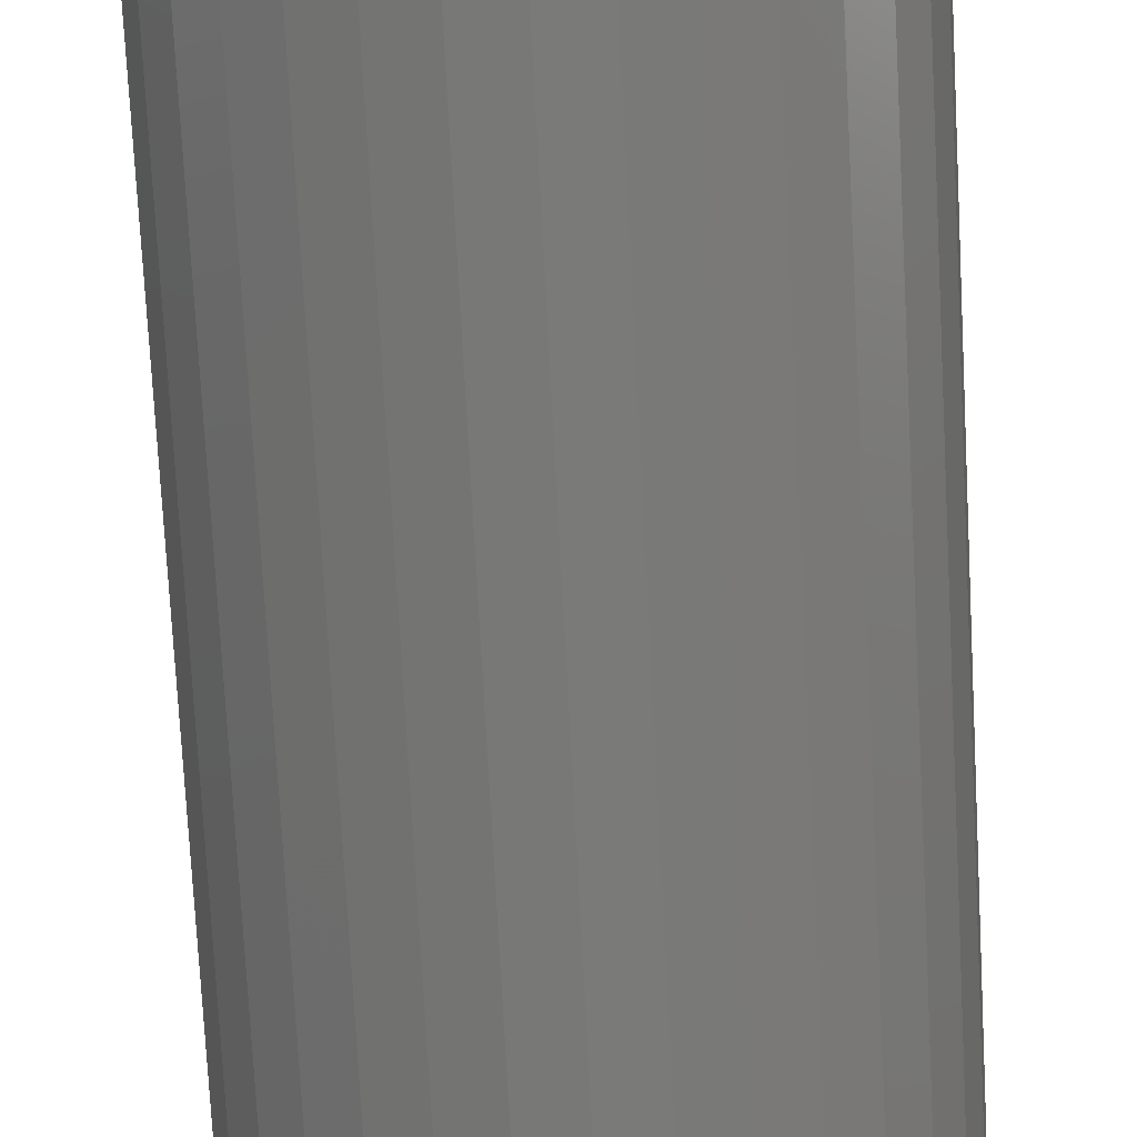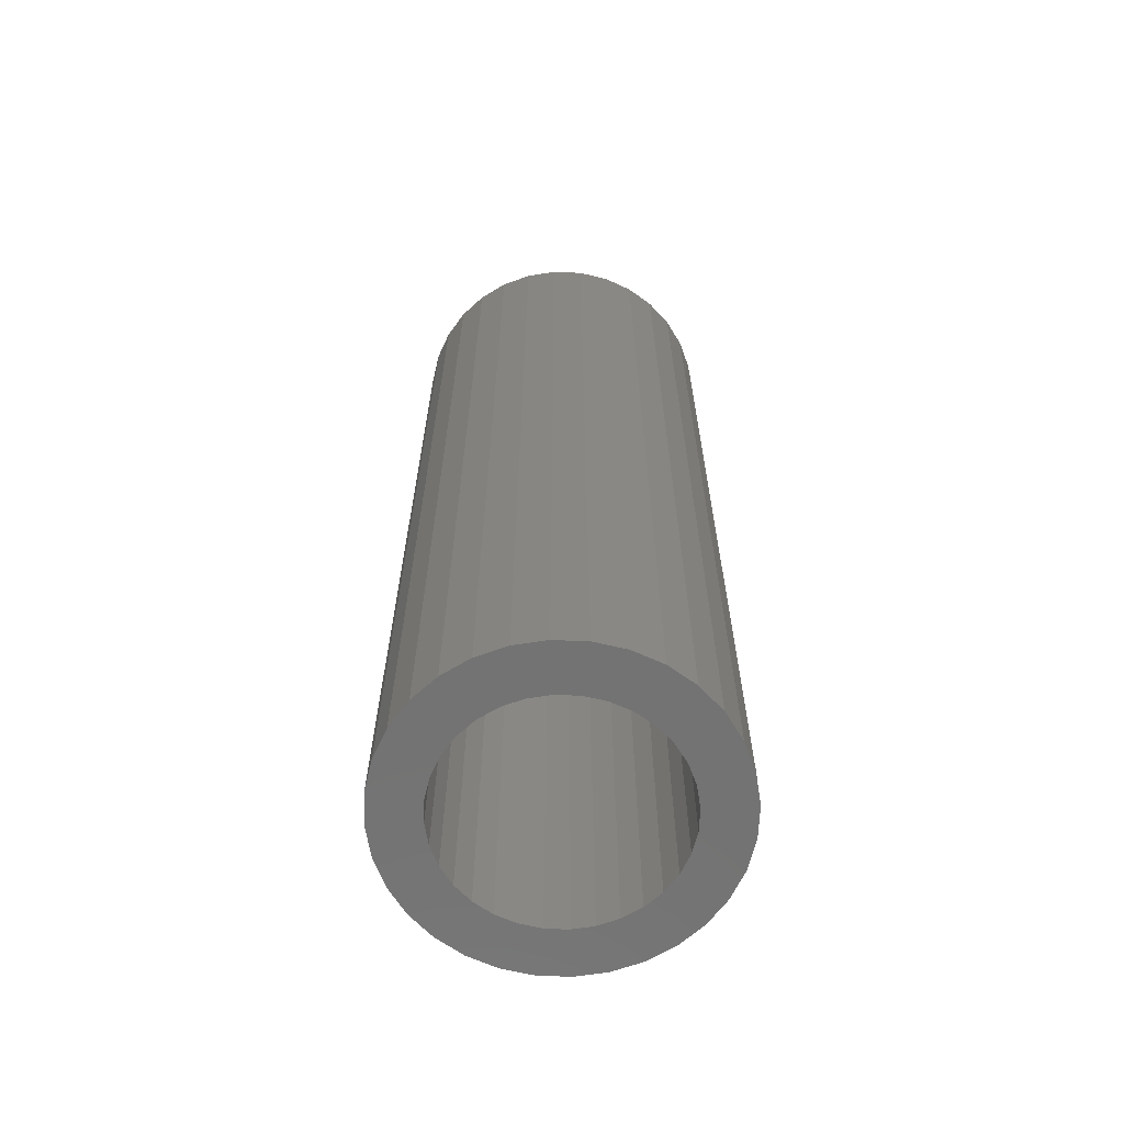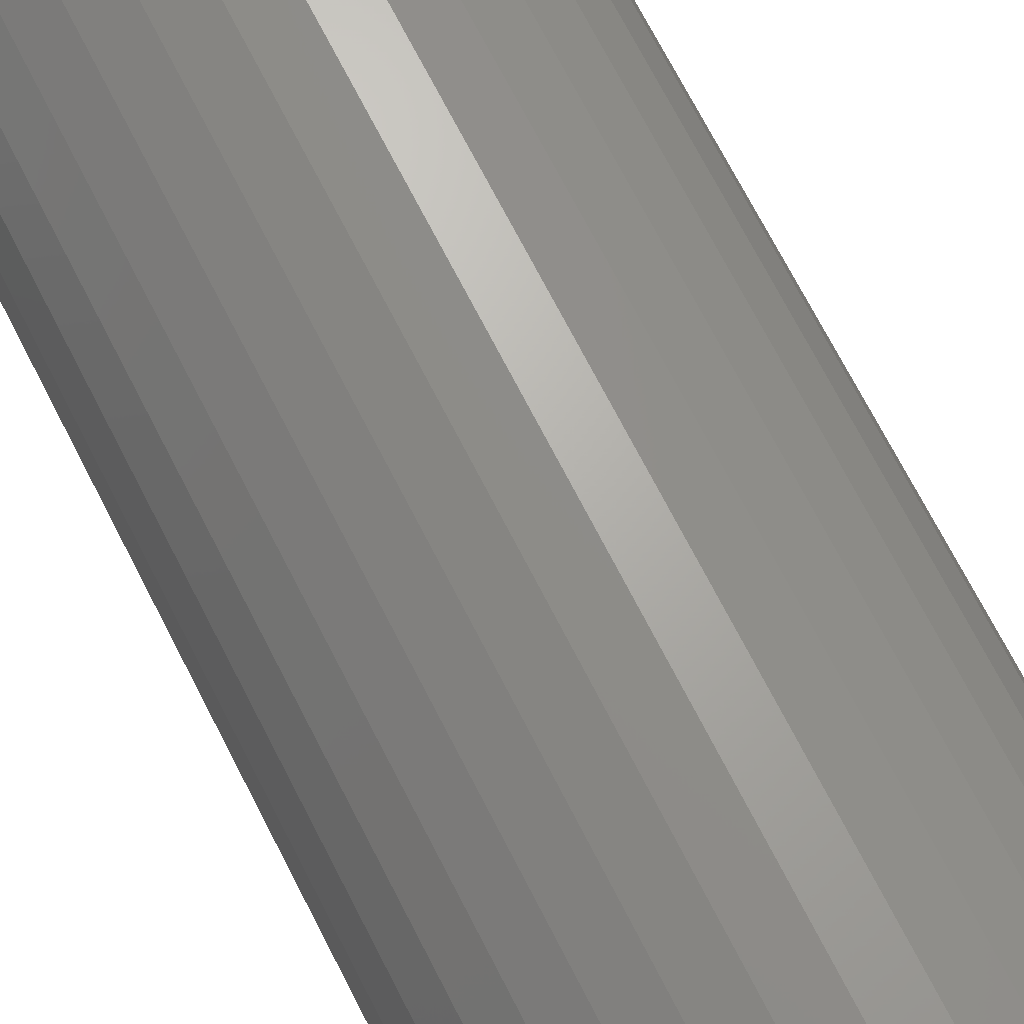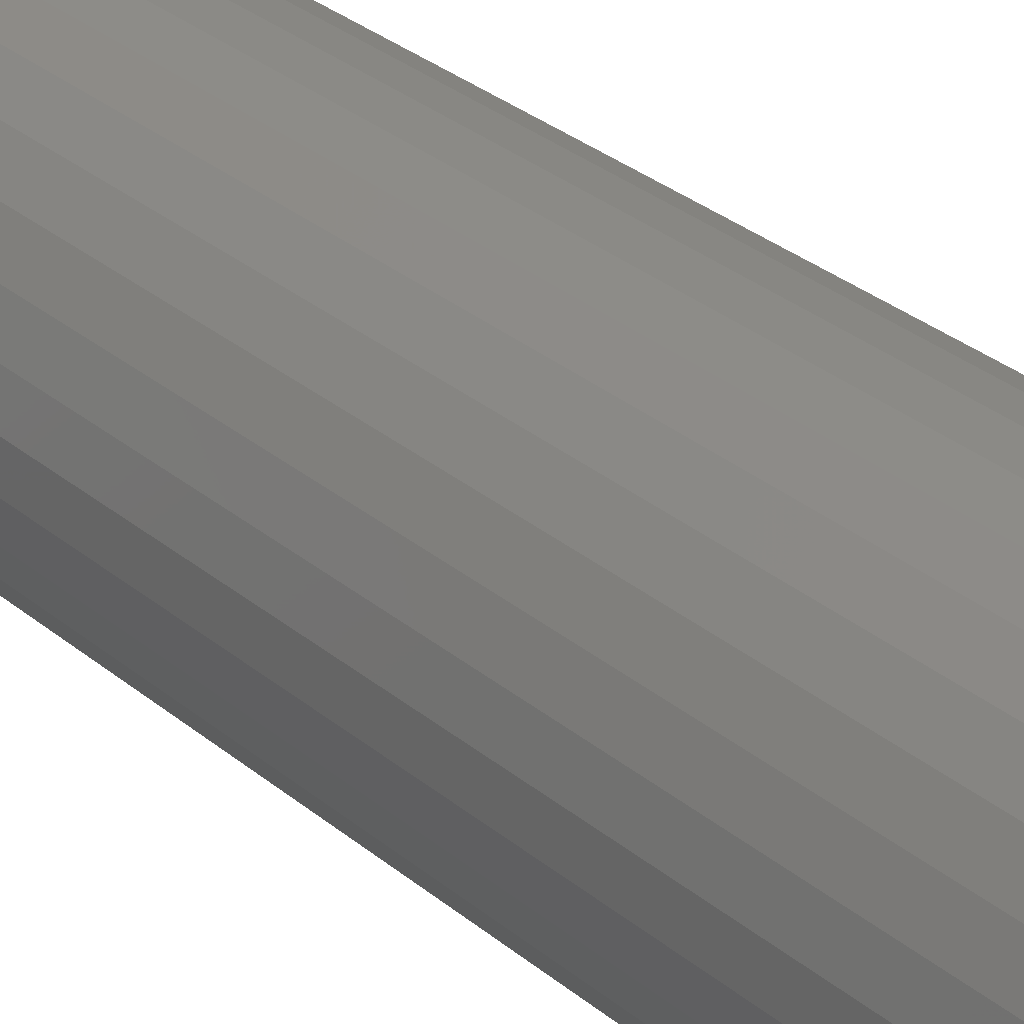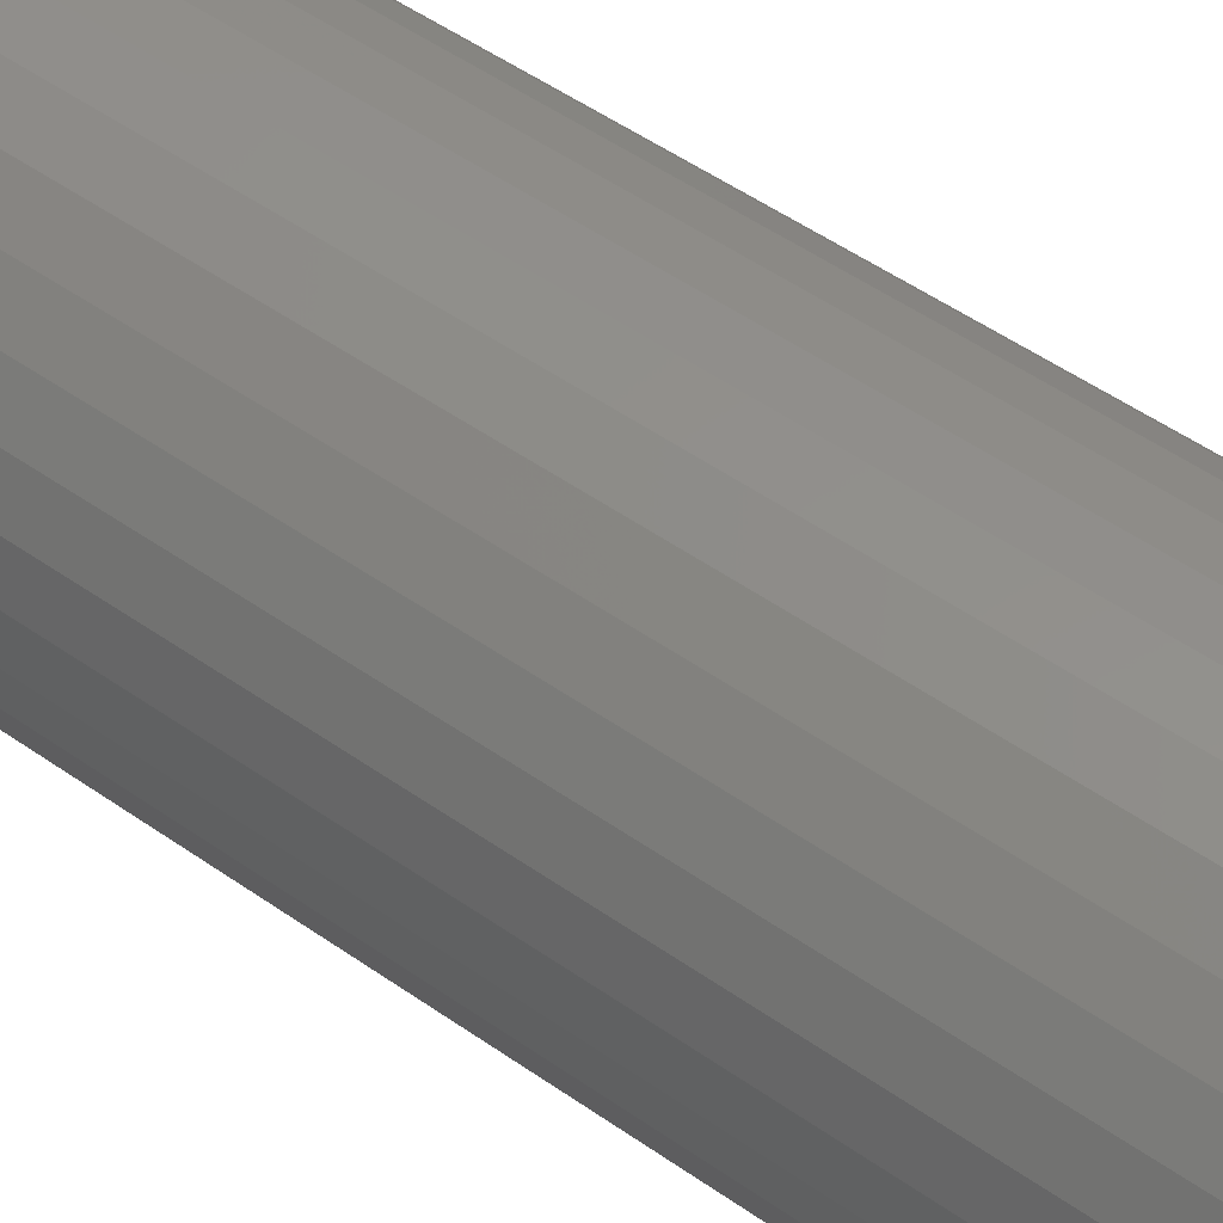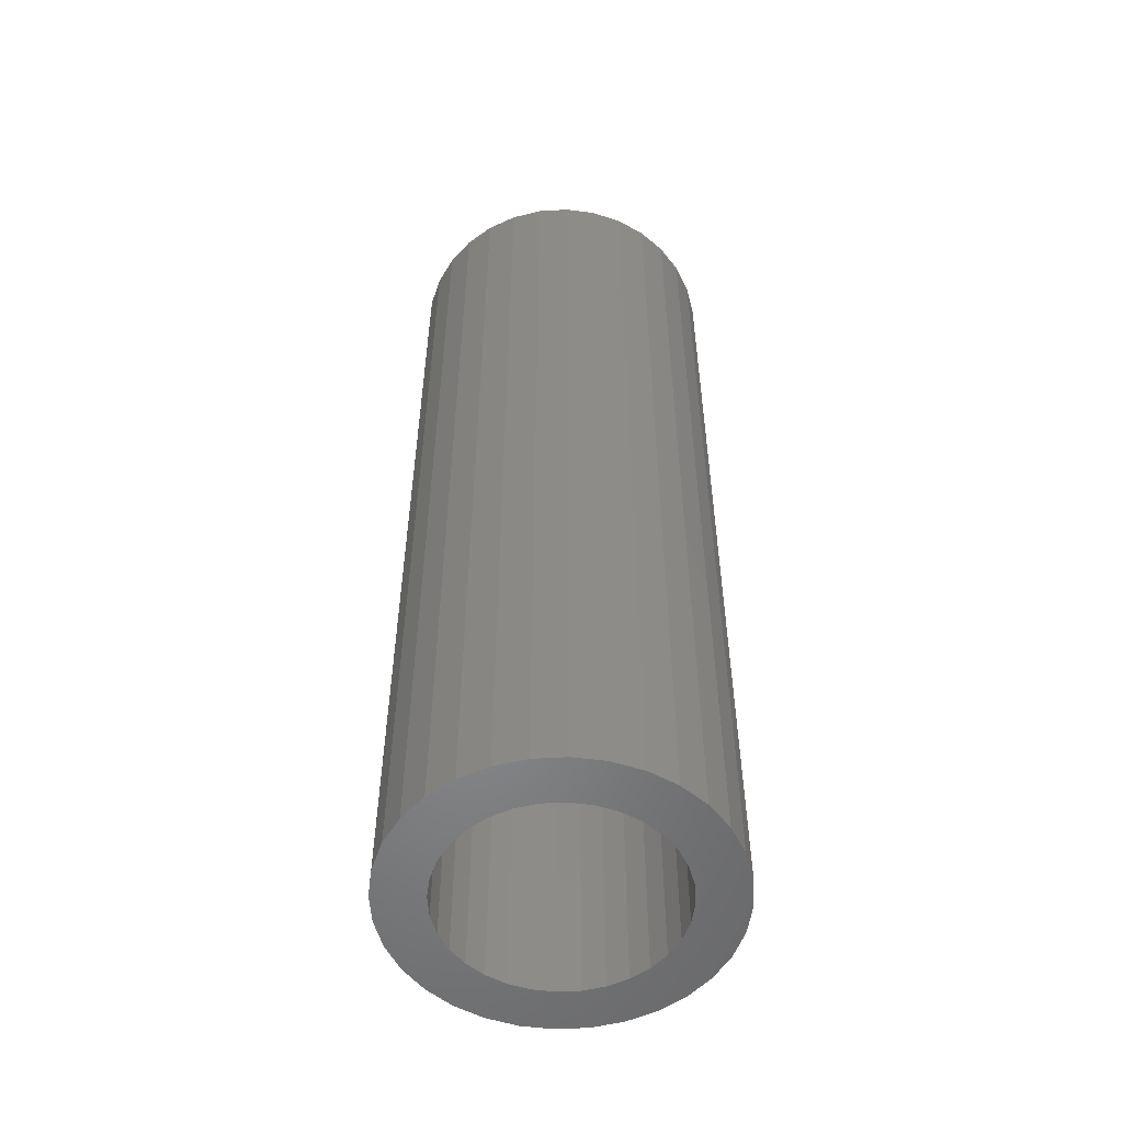
<metadata>
{"format":"stl","ext":"stl","renderer":"f3d","projection":"perspective","resolution":1024,"background":"white","views":[{"elev":-72.1,"azim":3.0,"up":"+Z"},{"elev":-64.5,"azim":-154.2,"up":"+Y"},{"elev":69.6,"azim":153.1,"up":"+Z"},{"elev":34.2,"azim":137.2,"up":"+Z"},{"elev":50.1,"azim":127.9,"up":"+Z"},{"elev":-53.6,"azim":132.8,"up":"+Y"}]}
</metadata>
<code>
# stl→obj: 128 verts, 252 faces
v 0.4994 -0.75 0.19
v 0.4559 -0.75 0.1807
v 0.4942 -0.75 0.1731
v 0.6899 -0.75 0.2272
v 0.6326 -0.75 0.2304
v 0.6462 -0.75 0.2192
v 0.5826 -0.75 0.2456
v 0.6001 -0.75 0.2438
v 0.6739 -0.75 0.2468
v 0.6543 -0.75 0.2629
v 0.632 -0.75 0.2748
v 0.6078 -0.75 0.2821
v 0.5826 -0.75 0.2846
v 0.5574 -0.75 0.2821
v 0.5332 -0.75 0.2748
v 0.5108 -0.75 0.2629
v 0.4913 -0.75 0.2468
v 0.4752 -0.75 0.2272
v 0.5325 -0.75 0.2304
v 0.5481 -0.75 0.2387
v 0.565 -0.75 0.2438
v 0.4913 -0.75 0.06421
v 0.5108 -0.75 0.04816
v 0.5826 -0.75 0.06546
v 0.565 -0.75 0.06719
v 0.5481 -0.75 0.07232
v 0.5325 -0.75 0.08064
v 0.4752 -0.75 0.08378
v 0.5332 -0.75 0.03623
v 0.5574 -0.75 0.02888
v 0.5826 -0.75 0.0264
v 0.6078 -0.75 0.02888
v 0.632 -0.75 0.03623
v 0.6543 -0.75 0.04816
v 0.6739 -0.75 0.06421
v 0.617 -0.75 0.2387
v 0.6899 -0.75 0.08378
v 0.6326 -0.75 0.08064
v 0.617 -0.75 0.07232
v 0.6001 -0.75 0.06719
v 0.4633 -0.75 0.2049
v 0.5077 -0.75 0.2055
v 0.5189 -0.75 0.2192
v 0.4925 -0.75 0.1555
v 0.4535 -0.75 0.1555
v 0.4942 -0.75 0.1379
v 0.4559 -0.75 0.1303
v 0.4994 -0.75 0.121
v 0.4633 -0.75 0.1061
v 0.5077 -0.75 0.1055
v 0.5189 -0.75 0.09184
v 0.7018 -0.75 0.2049
v 0.6574 -0.75 0.2055
v 0.7092 -0.75 0.1807
v 0.6658 -0.75 0.19
v 0.6709 -0.75 0.1731
v 0.7117 -0.75 0.1555
v 0.6726 -0.75 0.1555
v 0.7092 -0.75 0.1303
v 0.6709 -0.75 0.1379
v 0.7018 -0.75 0.1061
v 0.6658 -0.75 0.121
v 0.6574 -0.75 0.1055
v 0.6462 -0.75 0.09184
v 0.5826 -0.02344 0.06546
v 0.6001 -0.02344 0.06719
v 0.617 -0.02344 0.07232
v 0.6326 -0.02344 0.08064
v 0.6462 -0.02344 0.09184
v 0.6574 -0.02344 0.1055
v 0.6658 -0.02344 0.121
v 0.6709 -0.02344 0.1379
v 0.6726 -0.02344 0.1555
v 0.565 -0.02344 0.06719
v 0.5481 -0.02344 0.07232
v 0.5325 -0.02344 0.08064
v 0.5189 -0.02344 0.09184
v 0.5077 -0.02344 0.1055
v 0.4994 -0.02344 0.121
v 0.4942 -0.02344 0.1379
v 0.4925 -0.02344 0.1555
v 0.5826 -0.02344 0.2456
v 0.565 -0.02344 0.2438
v 0.5481 -0.02344 0.2387
v 0.5325 -0.02344 0.2304
v 0.5189 -0.02344 0.2192
v 0.5077 -0.02344 0.2055
v 0.4994 -0.02344 0.19
v 0.4942 -0.02344 0.1731
v 0.6001 -0.02344 0.2438
v 0.617 -0.02344 0.2387
v 0.6326 -0.02344 0.2304
v 0.6462 -0.02344 0.2192
v 0.6574 -0.02344 0.2055
v 0.6658 -0.02344 0.19
v 0.6709 -0.02344 0.1731
v 0.7117 0.01562 0.1555
v 0.7092 0.01562 0.1303
v 0.7018 0.01562 0.1061
v 0.6899 0.01562 0.08378
v 0.6739 0.01562 0.06421
v 0.6543 0.01562 0.04816
v 0.632 0.01562 0.03623
v 0.6078 0.01562 0.02888
v 0.5826 0.01562 0.0264
v 0.5574 0.01562 0.02888
v 0.5332 0.01562 0.03623
v 0.5108 0.01562 0.04816
v 0.4913 0.01562 0.06421
v 0.4752 0.01562 0.08378
v 0.4633 0.01562 0.1061
v 0.4559 0.01562 0.1303
v 0.4535 0.01562 0.1555
v 0.4559 0.01562 0.1807
v 0.4633 0.01562 0.2049
v 0.4752 0.01562 0.2272
v 0.4913 0.01562 0.2468
v 0.5108 0.01562 0.2629
v 0.5332 0.01562 0.2748
v 0.5574 0.01562 0.2821
v 0.5826 0.01562 0.2846
v 0.6078 0.01562 0.2821
v 0.632 0.01562 0.2748
v 0.6543 0.01562 0.2629
v 0.6739 0.01562 0.2468
v 0.6899 0.01562 0.2272
v 0.7018 0.01562 0.2049
v 0.7092 0.01562 0.1807
f 1 2 3
f 4 5 6
f 7 8 9
f 7 9 10
f 7 10 11
f 7 11 12
f 7 12 13
f 7 13 14
f 7 14 15
f 7 15 16
f 7 16 17
f 17 18 19
f 17 19 20
f 17 20 21
f 17 21 7
f 22 23 24
f 22 24 25
f 22 25 26
f 22 26 27
f 22 27 28
f 24 23 29
f 24 29 30
f 24 30 31
f 24 31 32
f 24 32 33
f 24 33 34
f 24 34 35
f 9 8 36
f 9 36 5
f 9 5 4
f 35 37 38
f 35 38 39
f 35 39 40
f 35 40 24
f 2 1 41
f 41 1 42
f 41 42 18
f 18 42 43
f 18 43 19
f 3 2 44
f 44 2 45
f 44 45 46
f 46 45 47
f 46 47 48
f 48 47 49
f 48 49 50
f 50 49 51
f 51 49 28
f 51 28 27
f 4 6 52
f 52 6 53
f 52 53 54
f 54 53 55
f 54 55 56
f 54 56 57
f 57 56 58
f 57 58 59
f 59 58 60
f 59 60 61
f 61 60 62
f 61 62 63
f 61 63 37
f 37 63 64
f 37 64 38
f 65 40 66
f 66 40 39
f 66 39 67
f 67 39 38
f 67 38 68
f 68 38 64
f 68 64 69
f 69 64 63
f 69 63 70
f 70 63 62
f 70 62 71
f 71 62 60
f 71 60 72
f 72 60 58
f 72 58 73
f 40 65 24
f 24 65 74
f 24 74 25
f 25 74 75
f 25 75 26
f 26 75 76
f 26 76 27
f 27 76 77
f 27 77 51
f 51 77 78
f 51 78 50
f 50 78 79
f 50 79 48
f 48 79 80
f 48 80 46
f 46 80 81
f 46 81 44
f 82 21 83
f 83 21 20
f 83 20 84
f 84 20 19
f 84 19 85
f 85 19 43
f 85 43 86
f 86 43 42
f 86 42 87
f 87 42 1
f 87 1 88
f 88 1 3
f 88 3 89
f 89 3 44
f 89 44 81
f 21 82 7
f 7 82 90
f 7 90 8
f 8 90 91
f 8 91 36
f 36 91 92
f 36 92 5
f 5 92 93
f 5 93 6
f 6 93 94
f 6 94 53
f 53 94 95
f 53 95 55
f 55 95 96
f 55 96 56
f 56 96 73
f 56 73 58
f 97 57 98
f 98 57 59
f 98 59 99
f 99 59 61
f 99 61 100
f 100 61 37
f 100 37 101
f 101 37 35
f 101 35 102
f 102 35 34
f 102 34 103
f 103 34 33
f 103 33 104
f 104 33 32
f 104 32 105
f 105 32 31
f 105 31 106
f 106 31 30
f 106 30 107
f 107 30 29
f 107 29 108
f 108 29 23
f 108 23 109
f 109 23 22
f 109 22 110
f 110 22 28
f 110 28 111
f 111 28 49
f 111 49 112
f 112 49 47
f 112 47 113
f 113 47 45
f 113 45 114
f 114 45 2
f 114 2 115
f 115 2 41
f 115 41 116
f 116 41 18
f 116 18 117
f 117 18 17
f 117 17 118
f 118 17 16
f 118 16 119
f 119 16 15
f 119 15 120
f 120 15 14
f 120 14 121
f 121 14 13
f 121 13 122
f 122 13 12
f 122 12 123
f 123 12 11
f 123 11 124
f 124 11 10
f 124 10 125
f 125 10 9
f 125 9 126
f 126 9 4
f 126 4 127
f 127 4 52
f 127 52 128
f 128 52 54
f 128 54 97
f 97 54 57
f 121 122 120
f 119 120 122
f 123 119 122
f 118 119 123
f 124 118 123
f 103 107 102
f 106 107 103
f 104 106 103
f 105 106 104
f 107 108 102
f 102 108 109
f 102 109 101
f 101 109 110
f 101 110 100
f 100 110 111
f 100 111 99
f 99 111 112
f 99 112 98
f 98 112 113
f 98 113 97
f 97 113 114
f 97 114 128
f 128 114 115
f 128 115 127
f 127 115 116
f 127 116 126
f 126 116 117
f 126 117 125
f 125 117 118
f 125 118 124
f 83 90 82
f 90 83 84
f 90 84 91
f 91 84 85
f 91 85 92
f 92 85 86
f 92 86 93
f 69 76 68
f 68 76 75
f 68 75 67
f 67 75 74
f 67 74 66
f 66 74 65
f 93 86 94
f 94 86 87
f 94 87 95
f 95 87 88
f 95 88 96
f 96 88 89
f 96 89 73
f 73 89 81
f 73 81 72
f 72 81 80
f 72 80 71
f 71 80 79
f 71 79 70
f 70 79 78
f 70 78 69
f 69 78 77
f 69 77 76

</code>
